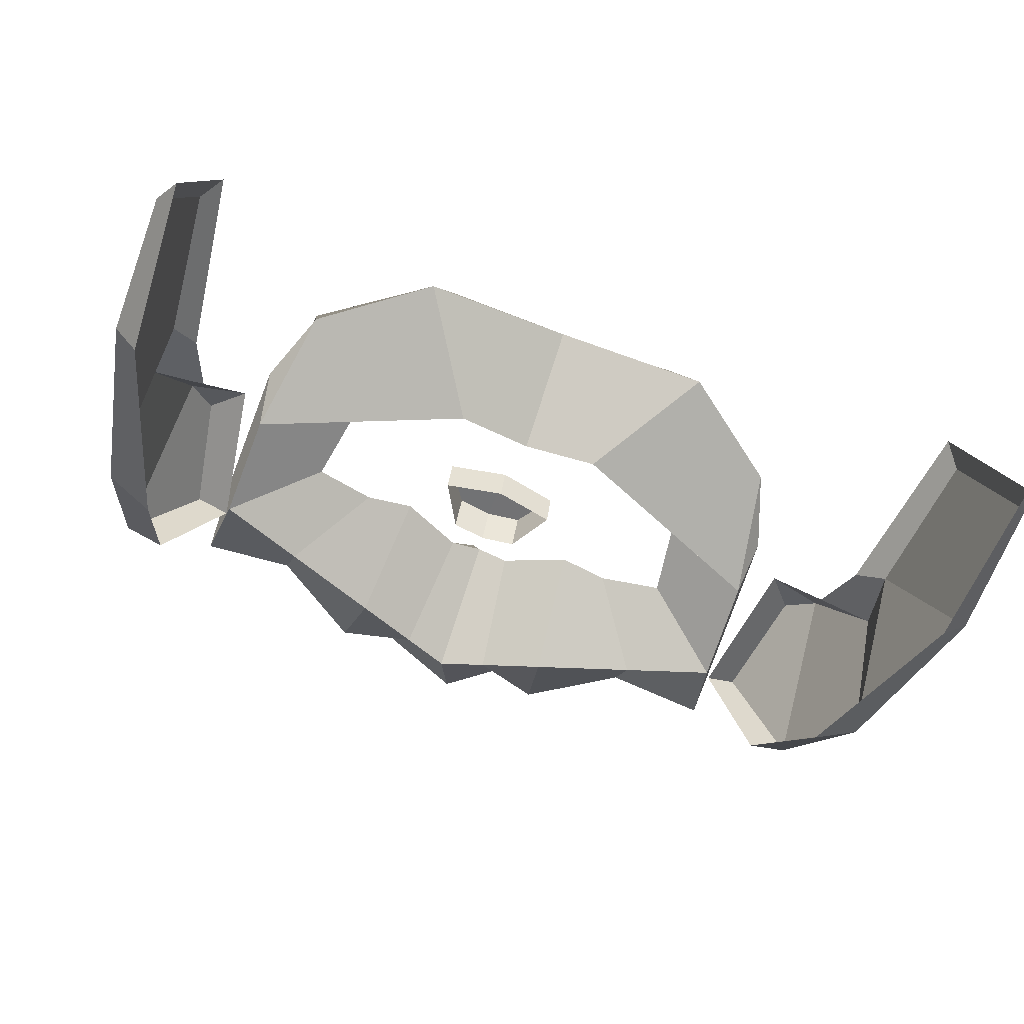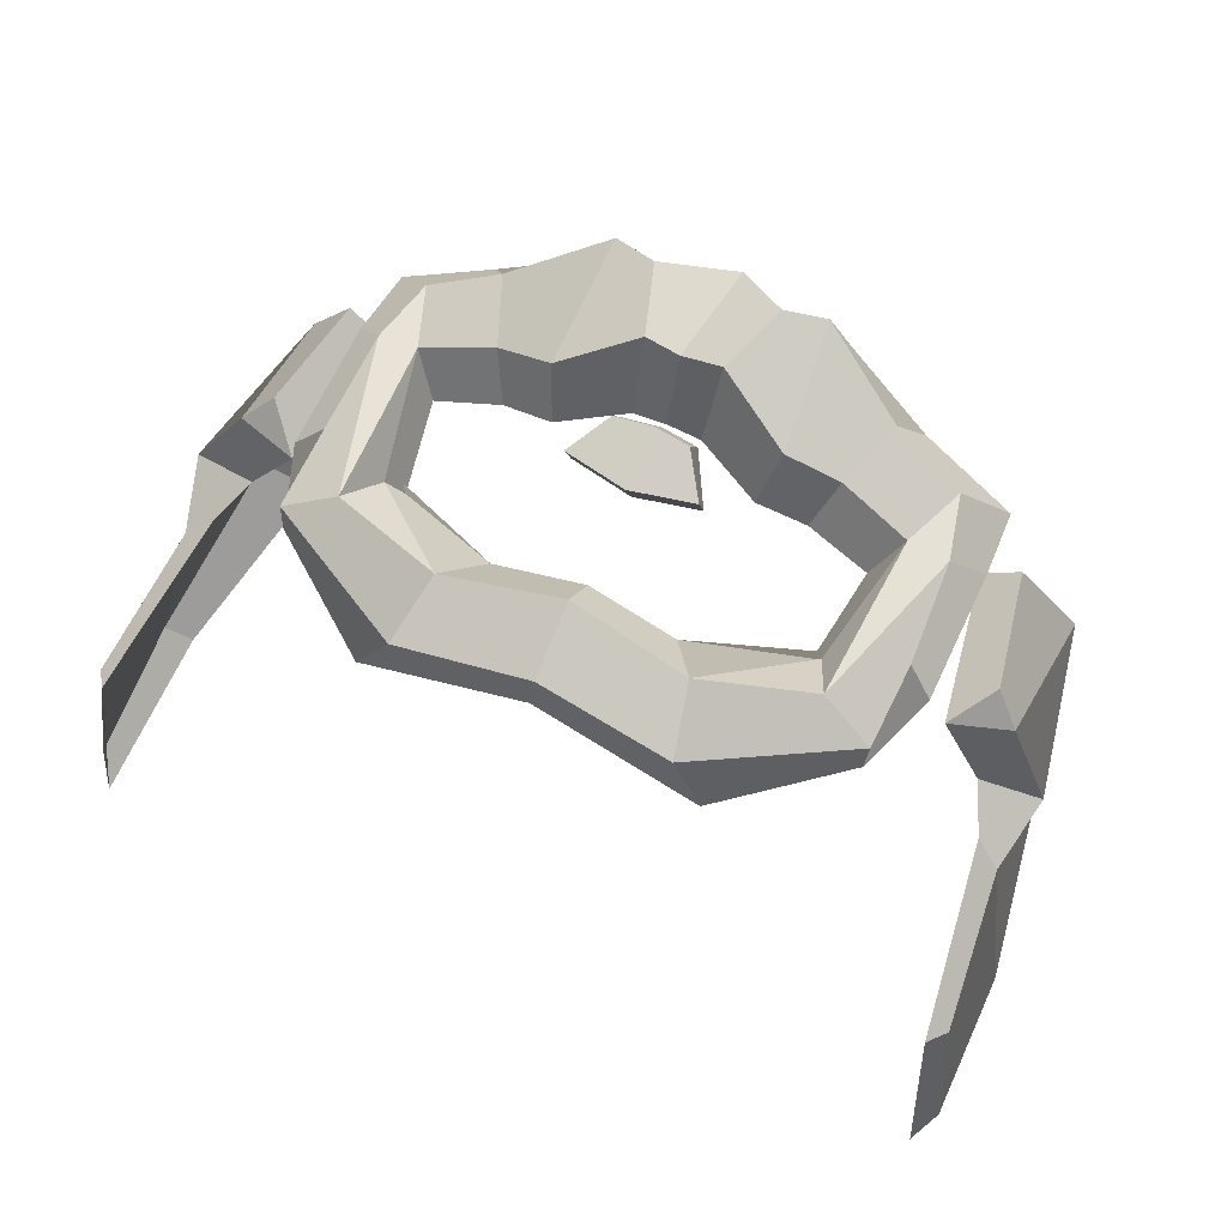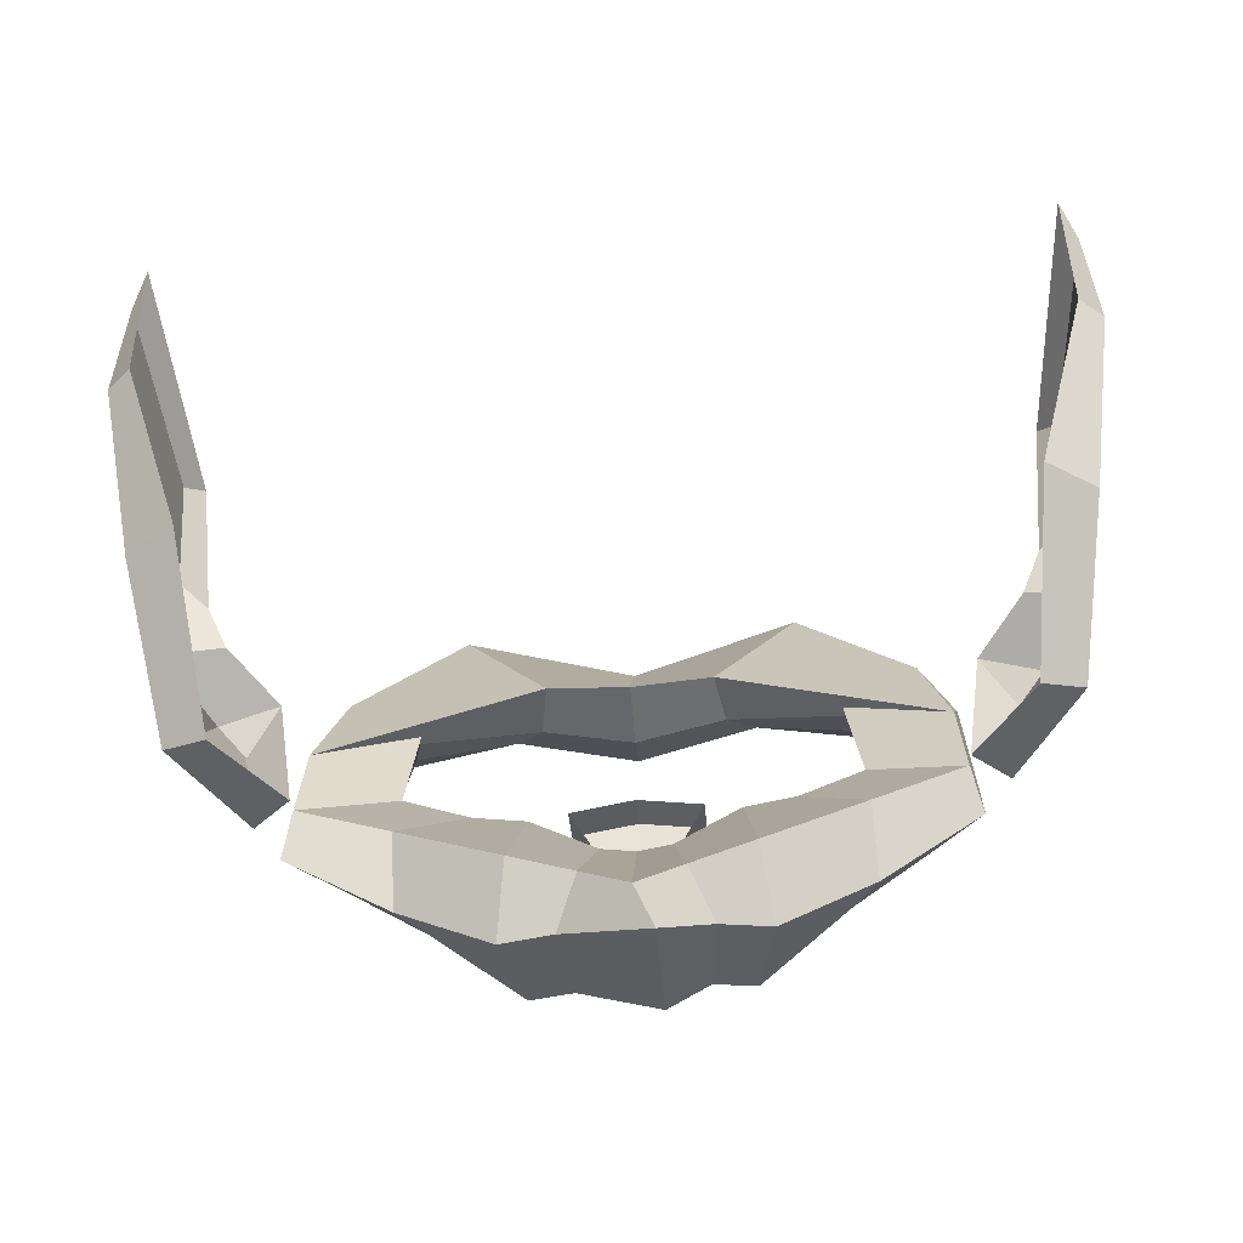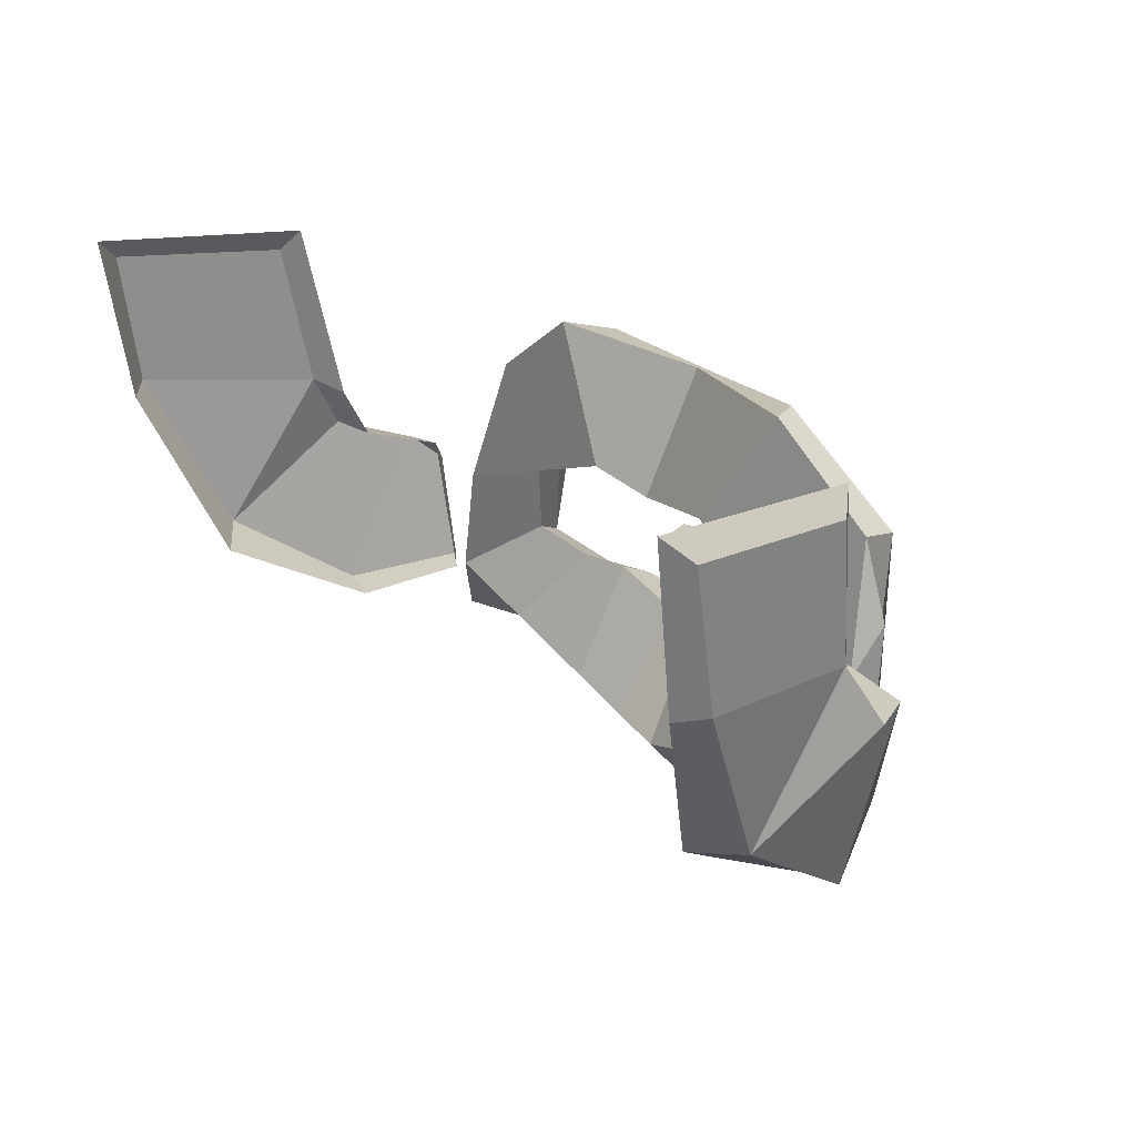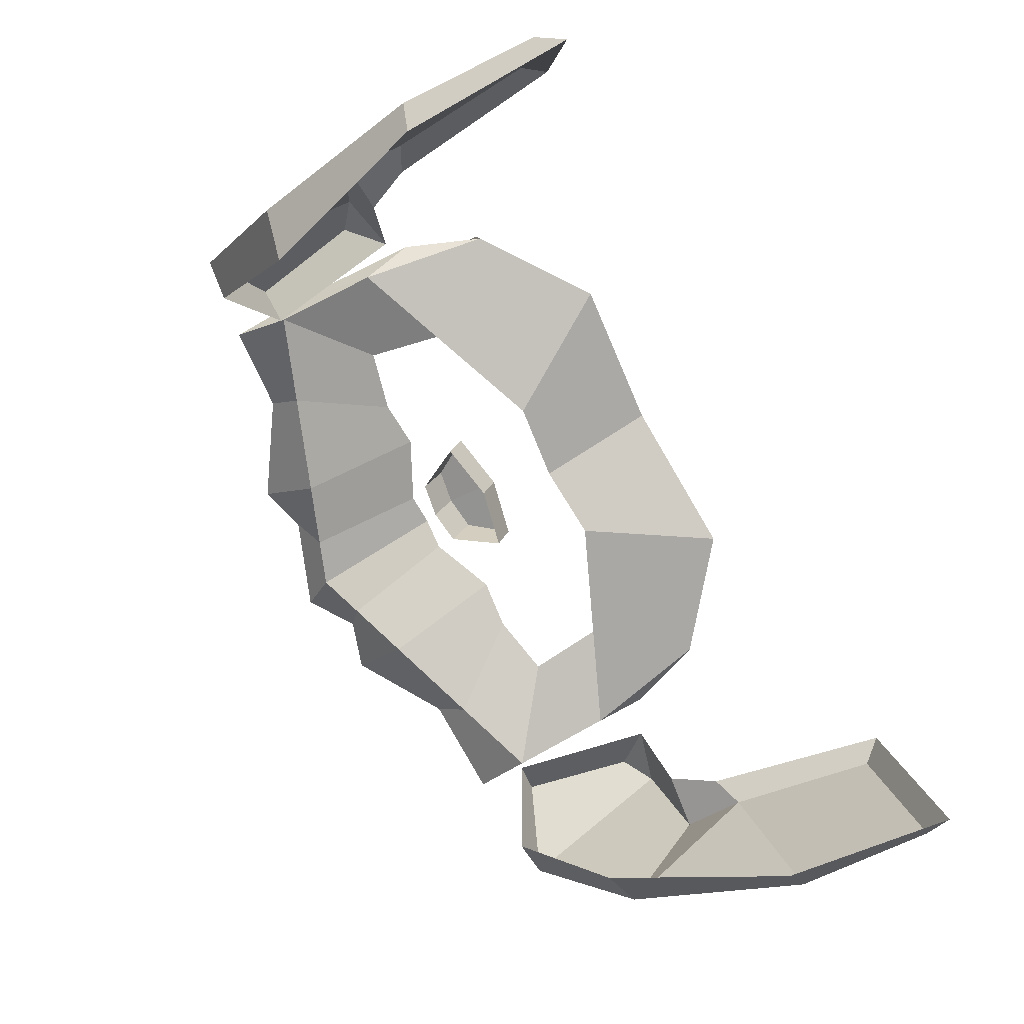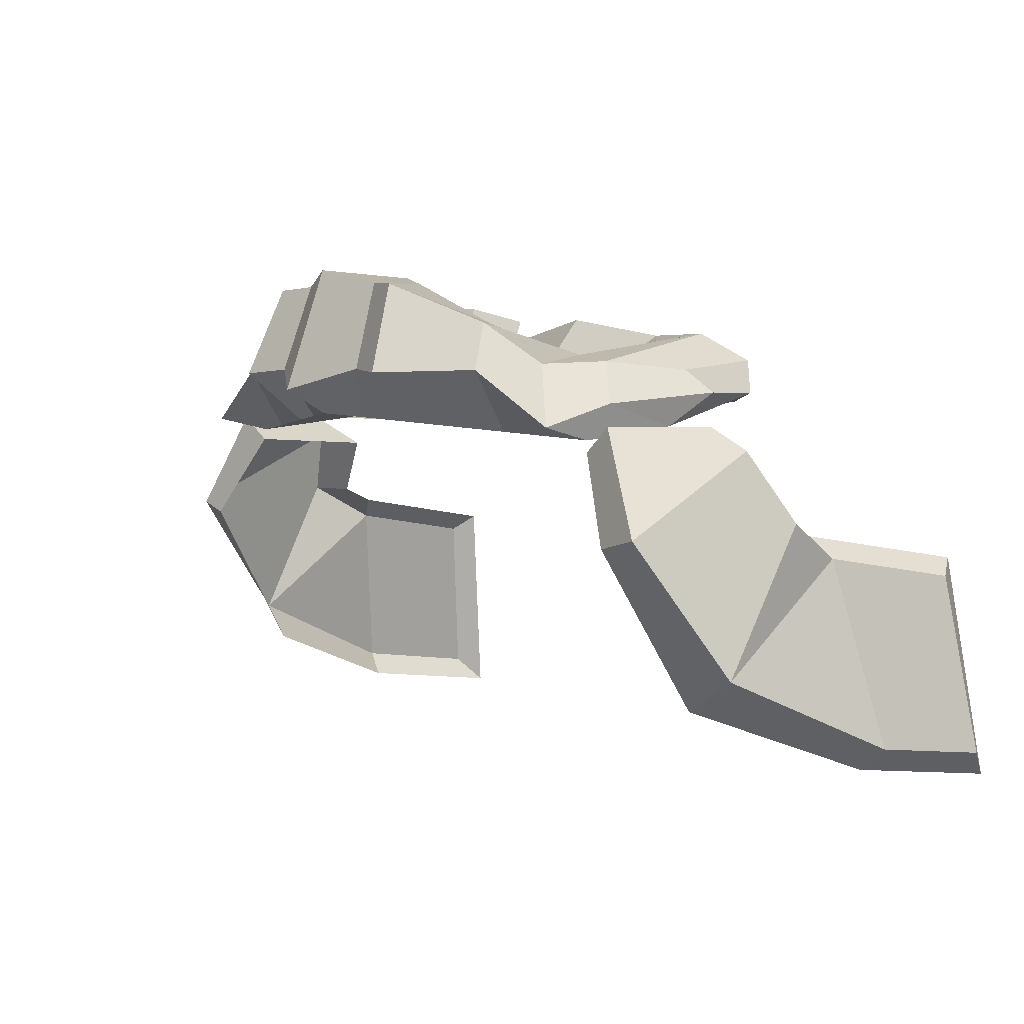
<metadata>
{"format":"obj","ext":"obj","renderer":"f3d","projection":"perspective","resolution":1024,"background":"white","views":[{"elev":-71.1,"azim":159.8,"up":"+Z"},{"elev":65.7,"azim":-155.9,"up":"+Z"},{"elev":-59.5,"azim":-175.4,"up":"+Y"},{"elev":26.7,"azim":-128.5,"up":"+Y"},{"elev":-76.8,"azim":117.0,"up":"+Z"},{"elev":3.6,"azim":52.5,"up":"+Z"}]}
</metadata>
<code>
v -9.554 0.745 8.305
v -10.14 5.32 7.574
v -10.72 6.026 2.024
v -11.16 1.93 3.157
v -10.2 1.077 7.761
v -11.11 5.375 2.692
v -10.54 4.772 7.161
v -9.051 -0.3868 8.704
v -10.54 -0.5311 8.695
v -10.36 -2.44 5.085
v -9.166 -2.639 4.262
v -7.961 -0.7035 10.17
v -9.422 -1.072 10.39
v -9.758 -4.943 8.441
v -8.766 -5.023 8.198
v -8.781 -1.616 10.94
v -8.26 -4.41 10.97
v -7.387 -4.308 10.36
v -10.54 1.75 2.589
v 5.809 -3.24 12.69
v 0.000244 -4.307 14.74
v 6.422 -4.893 12.45
v -0.4463 -6.662 14.89
v -0.4463 -7.75 11.83
v 7.529 -5.656 10.97
v 6.795 1.576 11.74
v 7.528 -0.3988 11.76
v 6.899 -0.7481 12.33
v 6.83 1.453 12.57
v 7.593 -3.761 11.52
v 6.794 -3.244 12.52
v 5.563 1.014 13.26
v 7.32 -1.669 10.94
v 4.071 -3.721 13.15
v 4.67 -5.309 13.46
v 5.23 -5.988 12.31
v 5.158 -5.07 10.82
v 2.724 -3.661 13.51
v 2.511 -6.604 14.44
v 2.943 -7.406 12.25
v 2.702 -5.957 11.01
v 0.9137 -4.537 14.54
v 1.491 -6.365 14.51
v 1.712 -7.057 12.35
v 1.158 -6.514 11.14
v -5.809 -3.24 12.69
v -6.422 -4.893 12.45
v -7.529 -5.656 10.97
v -6.795 1.576 11.74
v -7.528 -0.3988 11.76
v -6.899 -0.7481 12.33
v -6.83 1.453 12.57
v -7.592 -3.761 11.52
v -6.793 -3.244 12.52
v -5.563 1.014 13.26
v -7.32 -1.669 10.94
v -4.071 -3.721 13.15
v -4.67 -5.309 13.46
v -5.229 -5.988 12.31
v -5.158 -5.07 10.82
v -2.724 -3.661 13.51
v -2.51 -6.604 14.44
v -2.943 -7.406 12.25
v -2.702 -5.957 11.01
v -0.9132 -4.537 14.54
v -1.49 -6.365 14.51
v -1.711 -7.057 12.35
v -1.157 -6.514 11.14
v 2.906 1.817 13.27
v 3.254 3.428 12.64
v 4.008 3.676 11.49
v 1.964 0.4937 10.93
v -2.905 1.817 13.27
v -1.964 0.4937 10.93
v -4.008 3.676 11.49
v -3.253 3.428 12.64
v -5.129 -0.12 12.27
v 5.129 -0.12 12.27
v 0.000244 -6.932 11.23
v 7.361 -4.275 10.65
v -7.36 -4.275 10.65
v 0.000244 1.41 13.75
v 0.000244 3.125 13.1
v 0.000254 3.398 12.54
v 0.000244 0.3323 10.95
v 0.000244 0.4576 12.58
v -2.181 0.7136 12.27
v -4.859 -0.4588 11.32
v -5.217 -2.647 11.69
v -3.656 -3.025 12.02
v -2.418 -2.95 12.27
v -0.8202 -3.712 12.61
v 0.000244 -3.684 12.76
v 0.8207 -3.712 12.61
v 2.419 -2.95 12.27
v 3.657 -3.025 12.02
v 5.218 -2.647 11.69
v 4.859 -0.4588 11.32
v 2.182 0.7136 12.27
v -0.9025 -2.803 13.94
v 0.9026 -2.803 13.94
v -1.566 -1.777 13.61
v 1.566 -1.777 13.61
v -1.566 -2.099 12.71
v 1.566 -2.099 12.71
v -0.9025 -3.297 13.06
v 0.9026 -3.297 13.06
v 3.7e-05 -1.794 12.68
v 3.7e-05 -1.472 13.57
v 3.7e-05 -2.927 13.95
v 3.7e-05 -3.421 13.07
v 9.554 0.745 8.305
v 10.14 5.32 7.574
v 10.72 6.026 2.024
v 11.16 1.93 3.157
v 10.2 1.077 7.761
v 11.11 5.375 2.692
v 10.54 4.772 7.161
v 9.051 -0.3868 8.704
v 10.54 -0.5311 8.695
v 10.36 -2.44 5.085
v 9.166 -2.639 4.262
v 7.961 -0.7035 10.17
v 9.422 -1.072 10.39
v 9.758 -4.943 8.441
v 8.766 -5.023 8.198
v 8.781 -1.616 10.94
v 8.26 -4.41 10.97
v 7.387 -4.308 10.36
v 10.54 1.75 2.589
f 5 7 6 4
f 12 16 17 18
f 19 4 6 3
f 3 6 7 2
f 2 7 5 1
f 1 5 9 8
f 5 10 9
f 4 19 11 10
f 5 4 10
f 8 9 13 12
f 9 10 14 13
f 10 11 15 14
f 12 13 16
f 13 14 17 16
f 14 15 18 17
f 43 23 24 44
f 45 79 93 94
f 42 21 23 43
f 79 45 44 24
f 26 29 28 27
f 33 26 27
f 30 27 28 31
f 31 28 29 32
f 25 30 31 22
f 22 31 32 20
f 20 32 78
f 80 33 30 25
f 20 34 35 22
f 22 35 36 25
f 37 80 25 36
f 34 38 39 35
f 35 39 40 36
f 41 37 36 40
f 37 41 95 96
f 38 42 43 39
f 39 43 44 40
f 45 41 40 44
f 41 45 94 95
f 66 67 24 23
f 68 92 93 79
f 65 66 23 21
f 79 24 67 68
f 49 50 51 52
f 56 53 50
f 53 54 51 50
f 54 55 52 51
f 48 47 54 53
f 47 46 55 54
f 88 89 81 56
f 81 48 53 56
f 46 47 58 57
f 47 48 59 58
f 60 59 48 81
f 89 90 60 81
f 57 58 62 61
f 58 59 63 62
f 64 63 59 60
f 60 90 91 64
f 61 62 66 65
f 62 63 67 66
f 68 67 63 64
f 64 91 92 68
f 32 29 70 69
f 29 26 71 70
f 26 33 72 71
f 69 78 32
f 87 88 56 74
f 56 49 75 74
f 49 52 76 75
f 52 55 73 76
f 55 77 73
f 46 77 55
f 33 98 99 72
f 97 98 33 80
f 96 97 80 37
f 69 70 83 82
f 70 71 84 83
f 71 72 85 84
f 72 99 86 85
f 86 87 74 85
f 74 75 84 85
f 75 76 83 84
f 76 73 82 83
f 73 87 86 82
f 73 77 88 87
f 77 46 89 88
f 46 57 90 89
f 91 90 57 61
f 92 91 61 65
f 93 92 65 21
f 94 93 21 42
f 95 94 42 38
f 96 95 38 34
f 34 20 97 96
f 20 78 98 97
f 99 98 78 69
f 86 99 69 82
f 56 50 49
f 33 27 30
f 109 110 101 103
f 108 109 103 105
f 110 111 107 101
f 101 107 105 103
f 106 100 102 104
f 102 109 108 104
f 100 110 109 102
f 106 111 110 100
f 116 115 117 118
f 123 129 128 127
f 130 114 117 115
f 114 113 118 117
f 113 112 116 118
f 112 119 120 116
f 116 120 121
f 115 121 122 130
f 116 121 115
f 119 123 124 120
f 120 124 125 121
f 121 125 126 122
f 123 127 124
f 124 127 128 125
f 125 128 129 126

</code>
